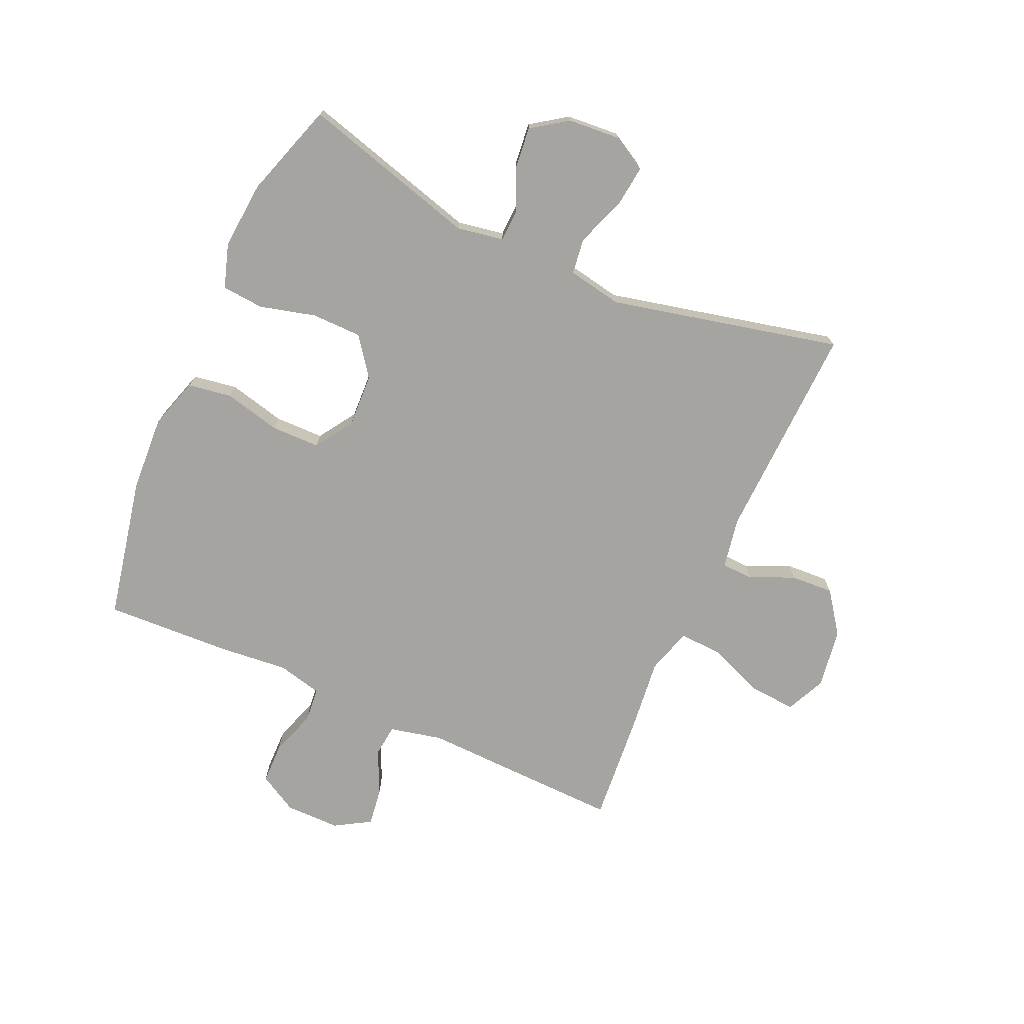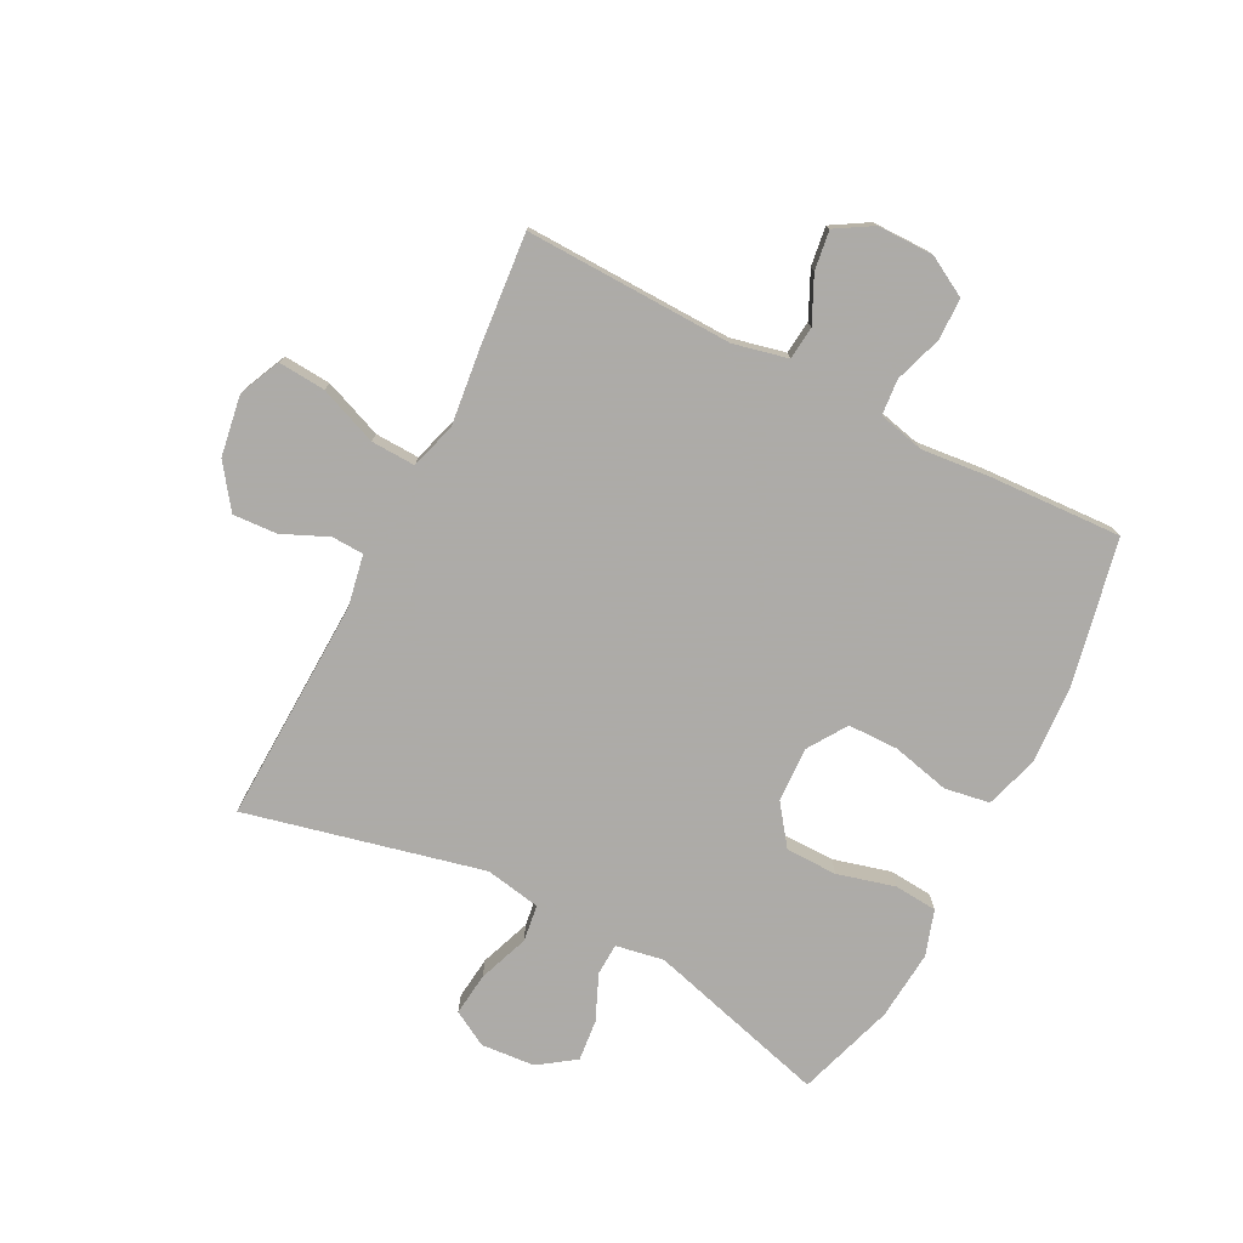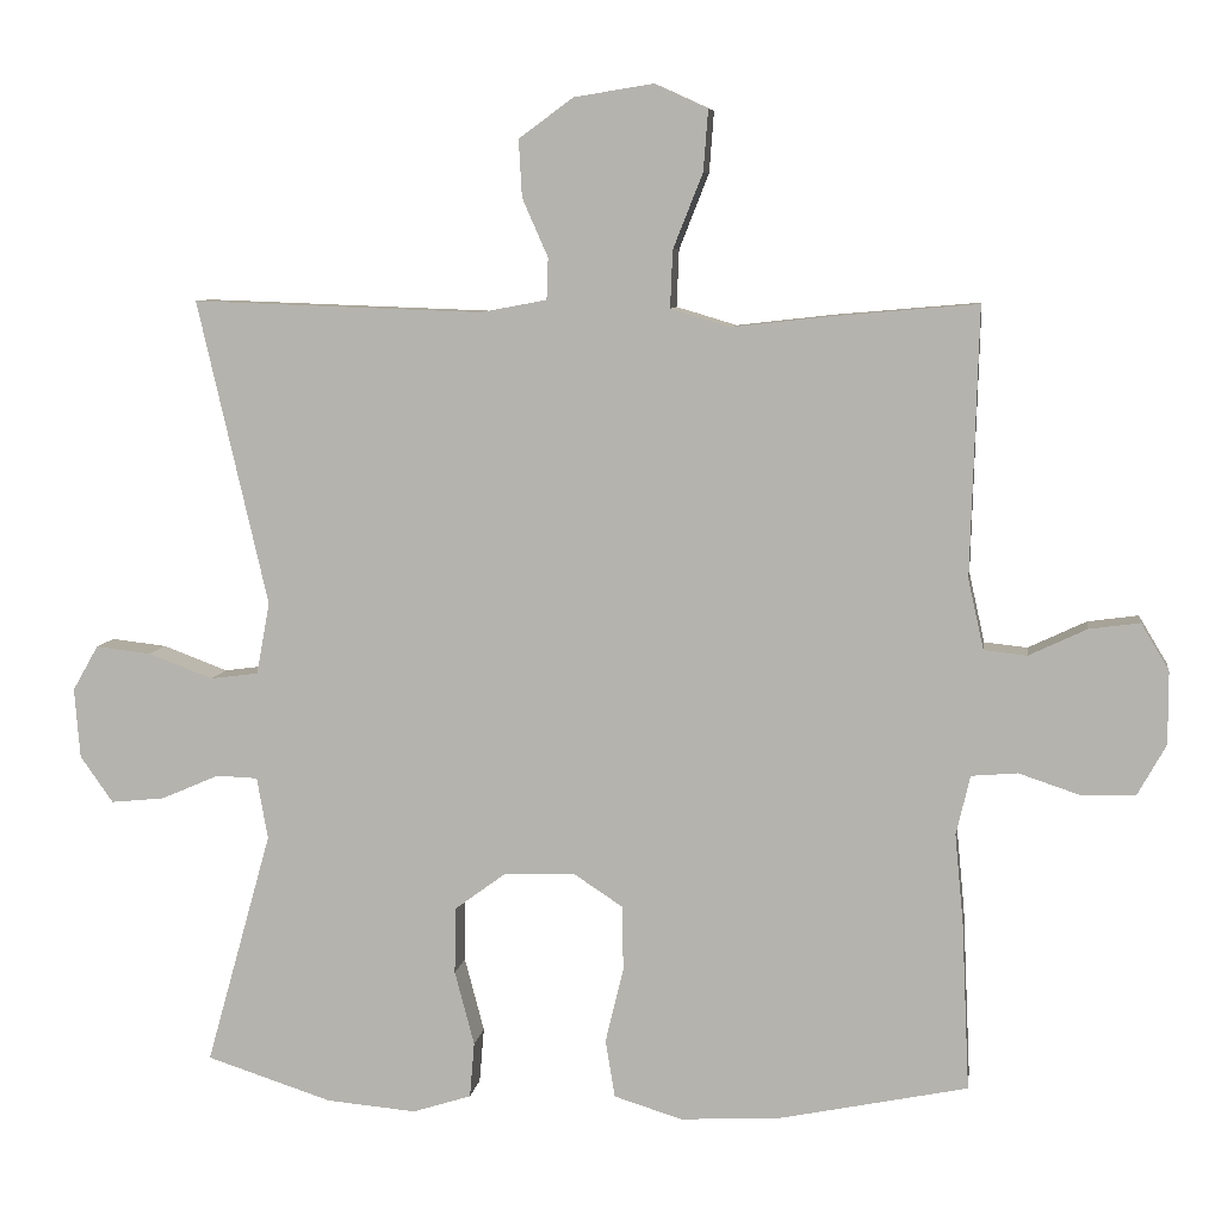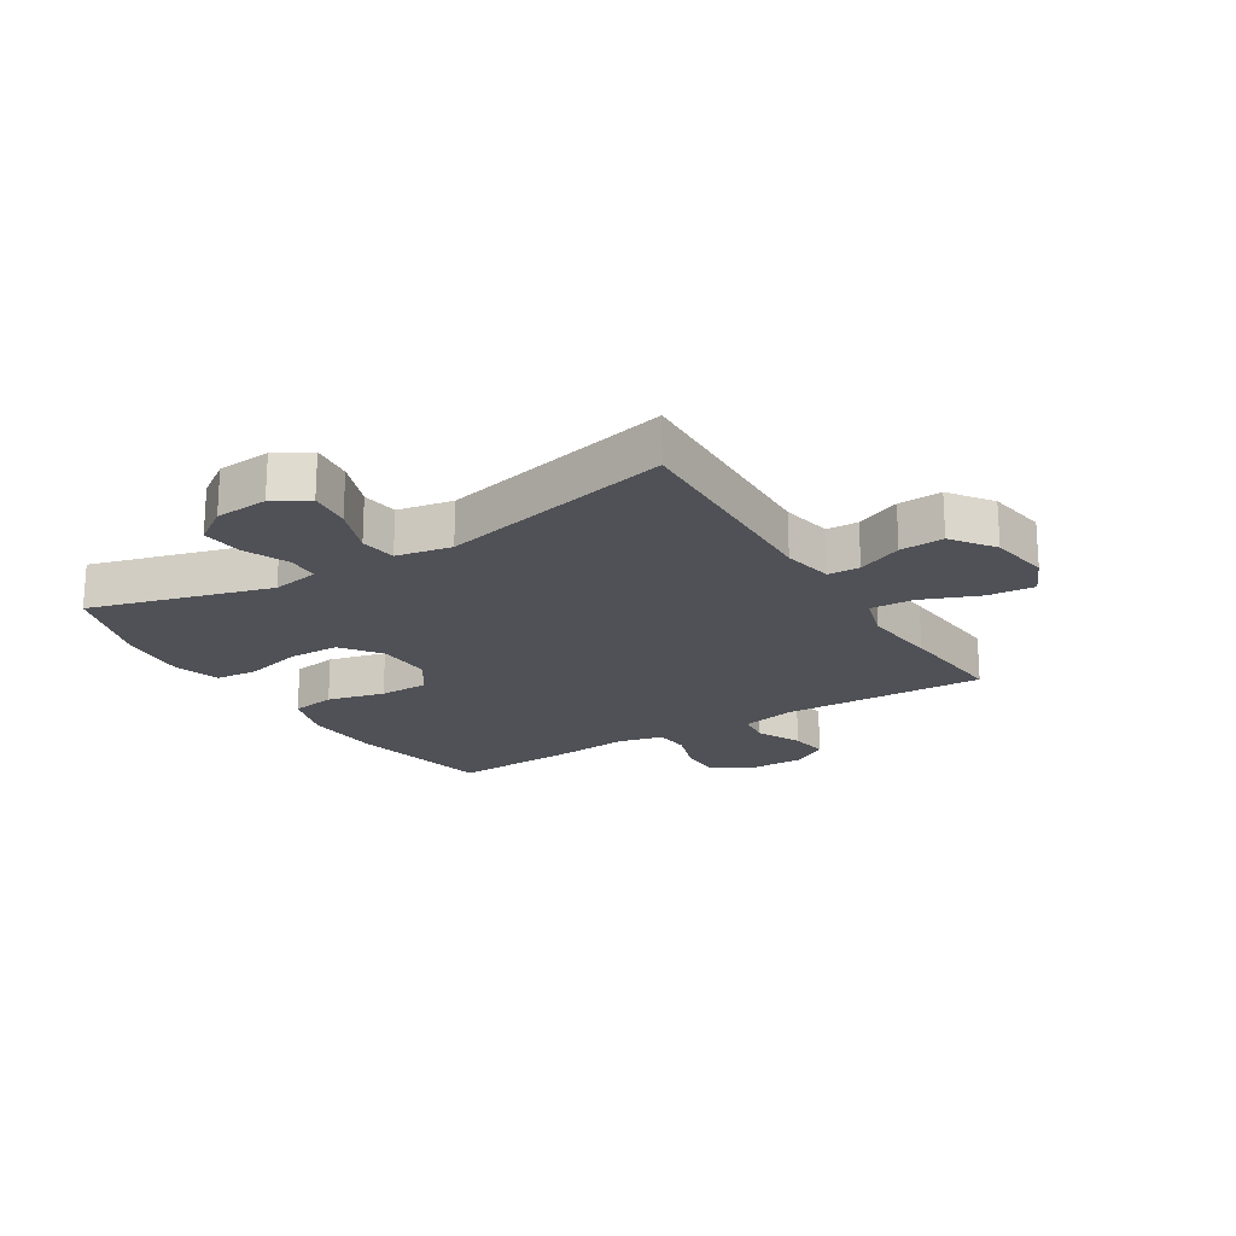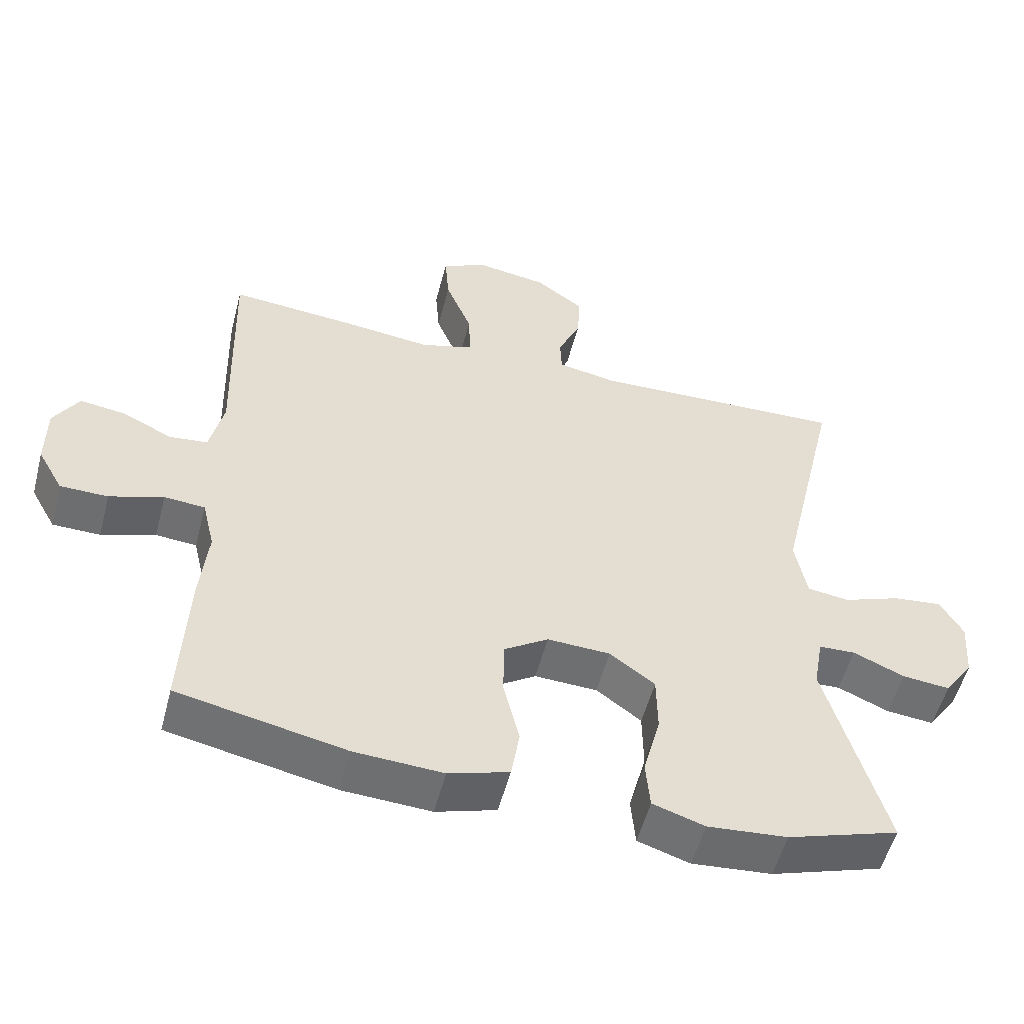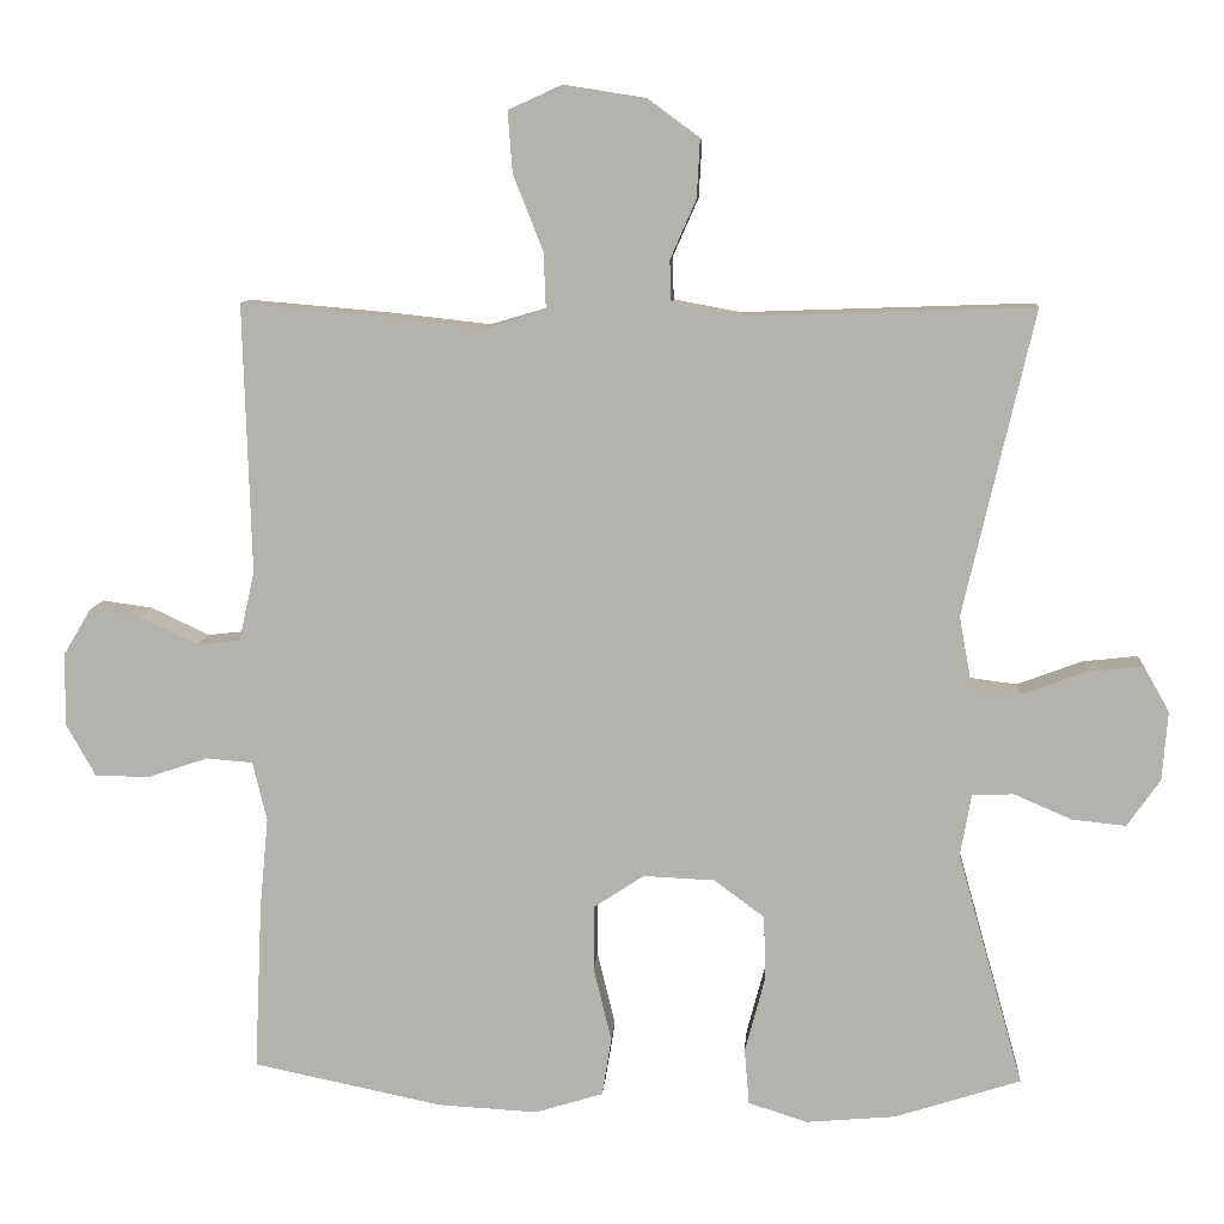
<metadata>
{"format":"obj","ext":"obj","renderer":"f3d","projection":"perspective","resolution":1024,"background":"white","views":[{"elev":-73.4,"azim":-114.1,"up":"+Y"},{"elev":-76.5,"azim":62.9,"up":"+Y"},{"elev":7.6,"azim":8.0,"up":"+Z"},{"elev":-20.3,"azim":-58.3,"up":"+Y"},{"elev":-54.1,"azim":165.4,"up":"+Z"},{"elev":9.7,"azim":-176.1,"up":"+Z"}]}
</metadata>
<code>
v -0.5 0.07 0.5
v -0.129 0.07 0.487
v -0.044 0.07 0.503
v -0.042 0.07 0.556
v -0.075 0.07 0.631
v -0.079 0.07 0.704
v -0.009 0.07 0.755
v 0.092 0.07 0.771
v 0.16 0.07 0.74
v 0.154 0.07 0.662
v 0.116 0.07 0.566
v 0.113 0.07 0.493
v 0.19 0.07 0.47
v 0.314 0.07 0.484
v 0.5 0.07 0.5
v 0.49 0.07 0.157
v 0.51 0.07 0.068
v 0.565 0.07 0.062
v 0.639 0.07 0.097
v 0.704 0.07 0.106
v 0.74 0.07 0.046
v 0.74 0.07 -0.047
v 0.703 0.07 -0.113
v 0.634 0.07 -0.114
v 0.556 0.07 -0.088
v 0.497 0.07 -0.093
v 0.479 0.07 -0.169
v 0.49 0.07 -0.284
v 0.5 0.07 -0.5
v 0.258 0.07 -0.55
v 0.13 0.07 -0.557
v 0.043 0.07 -0.53
v 0.031 0.07 -0.456
v 0.054 0.07 -0.36
v 0.053 0.07 -0.277
v -0.011 0.07 -0.235
v -0.102 0.07 -0.239
v -0.167 0.07 -0.287
v -0.168 0.07 -0.372
v -0.143 0.07 -0.467
v -0.149 0.07 -0.538
v -0.224 0.07 -0.562
v -0.339 0.07 -0.552
v -0.5 0.07 -0.5
v -0.416 0.07 -0.2
v -0.43 0.07 -0.121
v -0.483 0.07 -0.119
v -0.557 0.07 -0.151
v -0.626 0.07 -0.158
v -0.668 0.07 -0.098
v -0.675 0.07 -0.009
v -0.642 0.07 0.049
v -0.571 0.07 0.041
v -0.488 0.07 0.01
v -0.427 0.07 0.018
v -0.41 0.07 0.11
v -0.5 0 0.5
v -0.129 0 0.487
v -0.044 0 0.503
v -0.042 0 0.556
v -0.075 0 0.631
v -0.079 0 0.704
v -0.009 0 0.755
v 0.092 0 0.771
v 0.16 0 0.74
v 0.154 0 0.662
v 0.116 0 0.566
v 0.113 0 0.493
v 0.19 0 0.47
v 0.314 0 0.484
v 0.5 0 0.5
v 0.49 0 0.157
v 0.51 0 0.068
v 0.565 0 0.062
v 0.639 0 0.097
v 0.704 0 0.106
v 0.74 0 0.046
v 0.74 0 -0.047
v 0.703 0 -0.113
v 0.634 0 -0.114
v 0.556 0 -0.088
v 0.497 0 -0.093
v 0.479 0 -0.169
v 0.49 0 -0.284
v 0.5 0 -0.5
v 0.258 0 -0.55
v 0.13 0 -0.557
v 0.043 0 -0.53
v 0.031 0 -0.456
v 0.054 0 -0.36
v 0.053 0 -0.277
v -0.011 0 -0.235
v -0.102 0 -0.239
v -0.167 0 -0.287
v -0.168 0 -0.372
v -0.143 0 -0.467
v -0.149 0 -0.538
v -0.224 0 -0.562
v -0.339 0 -0.552
v -0.5 0 -0.5
v -0.416 0 -0.2
v -0.43 0 -0.121
v -0.483 0 -0.119
v -0.557 0 -0.151
v -0.626 0 -0.158
v -0.668 0 -0.098
v -0.675 0 -0.009
v -0.642 0 0.049
v -0.571 0 0.041
v -0.488 0 0.01
v -0.427 0 0.018
v -0.41 0 0.11
f 52 53 54
f 51 52 54
f 50 51 54
f 49 50 54
f 48 49 54
f 47 48 54
f 46 47 54 55
f 45 46 55 56
f 43 44 45
f 42 43 45
f 41 42 45
f 40 41 45
f 39 40 45
f 38 39 45 56
f 32 33 34
f 31 32 34
f 30 31 34
f 29 30 34
f 28 29 34
f 27 28 34
f 26 27 34 35
f 23 24 25
f 22 23 25
f 21 22 25
f 20 21 25
f 19 20 25
f 18 19 25
f 17 18 25 26
f 26 35 36
f 17 26 36
f 16 17 36
f 16 36 37
f 15 16 37
f 14 15 37
f 13 14 37
f 9 10 11
f 8 9 11
f 7 8 11
f 6 7 11
f 5 6 11
f 4 5 11
f 3 4 11 12
f 56 1 2
f 38 56 2
f 37 38 2
f 13 37 2
f 2 3 12 13
f 110 109 108
f 110 108 107
f 110 107 106
f 110 106 105
f 110 105 104
f 110 104 103
f 111 110 103 102
f 112 111 102 101
f 101 100 99
f 101 99 98
f 101 98 97
f 101 97 96
f 101 96 95
f 112 101 95 94
f 90 89 88
f 90 88 87
f 90 87 86
f 90 86 85
f 90 85 84
f 90 84 83
f 91 90 83 82
f 81 80 79
f 81 79 78
f 81 78 77
f 81 77 76
f 81 76 75
f 81 75 74
f 82 81 74 73
f 92 91 82
f 92 82 73
f 92 73 72
f 93 92 72
f 93 72 71
f 93 71 70
f 93 70 69
f 67 66 65
f 67 65 64
f 67 64 63
f 67 63 62
f 67 62 61
f 67 61 60
f 68 67 60 59
f 58 57 112
f 58 112 94
f 58 94 93
f 58 93 69
f 69 68 59 58
f 1 57 58 2
f 2 58 59 3
f 3 59 60 4
f 4 60 61 5
f 5 61 62 6
f 6 62 63 7
f 7 63 64 8
f 8 64 65 9
f 9 65 66 10
f 10 66 67 11
f 11 67 68 12
f 12 68 69 13
f 13 69 70 14
f 14 70 71 15
f 15 71 72 16
f 16 72 73 17
f 17 73 74 18
f 18 74 75 19
f 19 75 76 20
f 20 76 77 21
f 21 77 78 22
f 22 78 79 23
f 23 79 80 24
f 24 80 81 25
f 25 81 82 26
f 26 82 83 27
f 27 83 84 28
f 28 84 85 29
f 29 85 86 30
f 30 86 87 31
f 31 87 88 32
f 32 88 89 33
f 33 89 90 34
f 34 90 91 35
f 35 91 92 36
f 36 92 93 37
f 37 93 94 38
f 38 94 95 39
f 39 95 96 40
f 40 96 97 41
f 41 97 98 42
f 42 98 99 43
f 43 99 100 44
f 44 100 101 45
f 45 101 102 46
f 46 102 103 47
f 47 103 104 48
f 48 104 105 49
f 49 105 106 50
f 50 106 107 51
f 51 107 108 52
f 52 108 109 53
f 53 109 110 54
f 54 110 111 55
f 55 111 112 56
f 56 112 57 1

</code>
